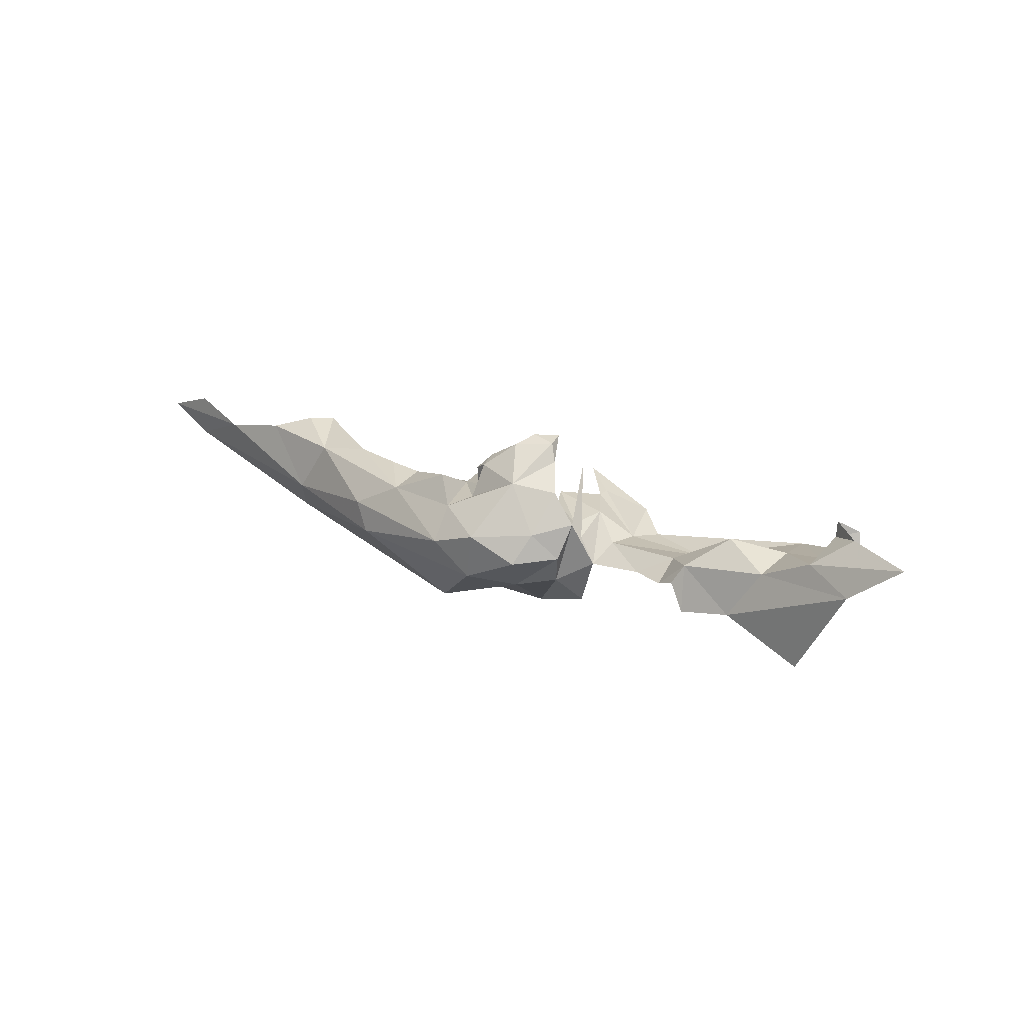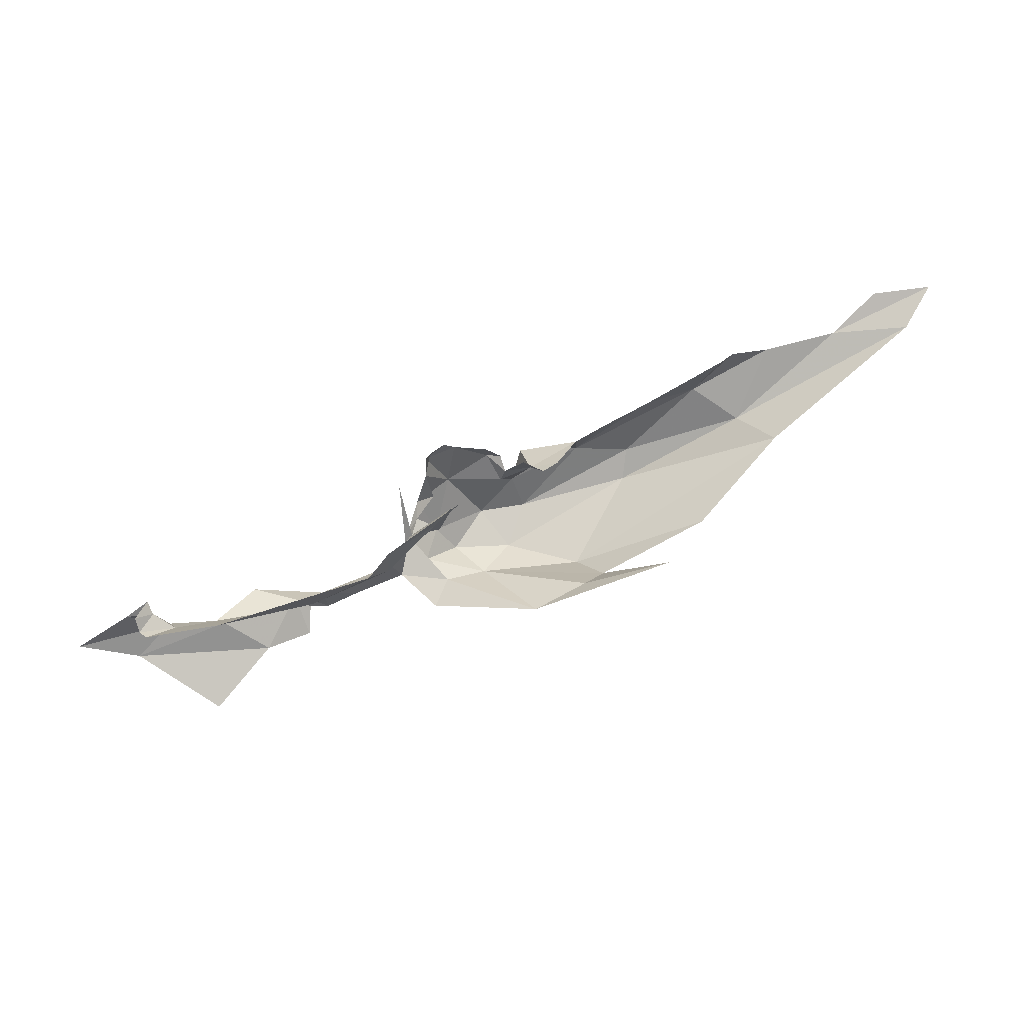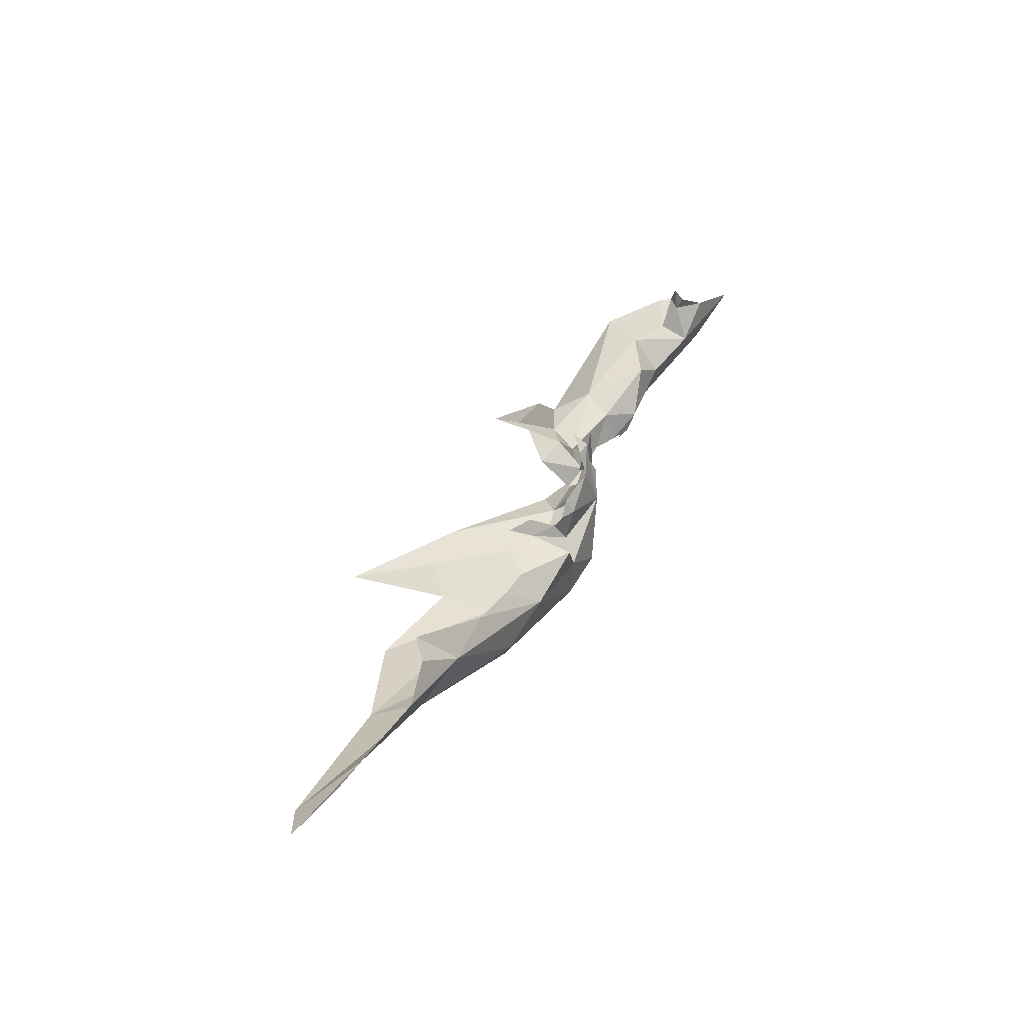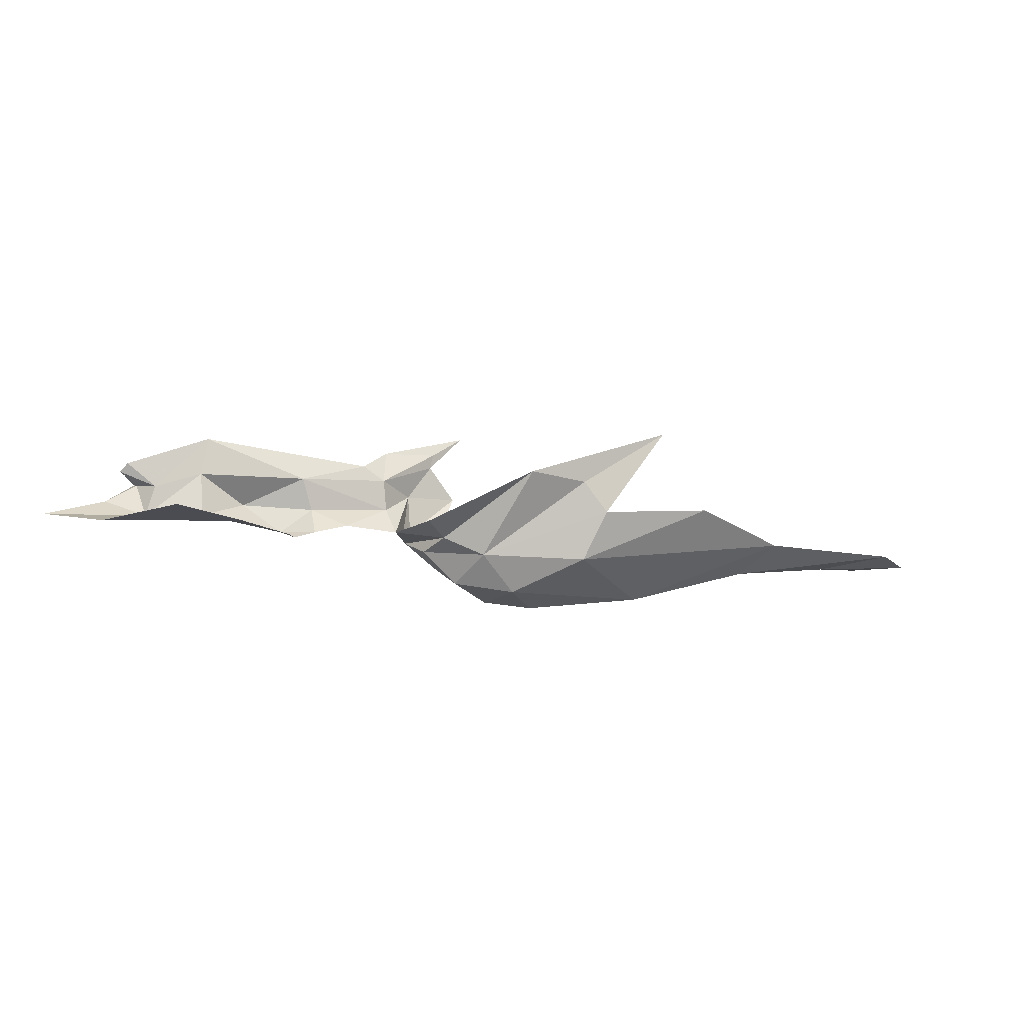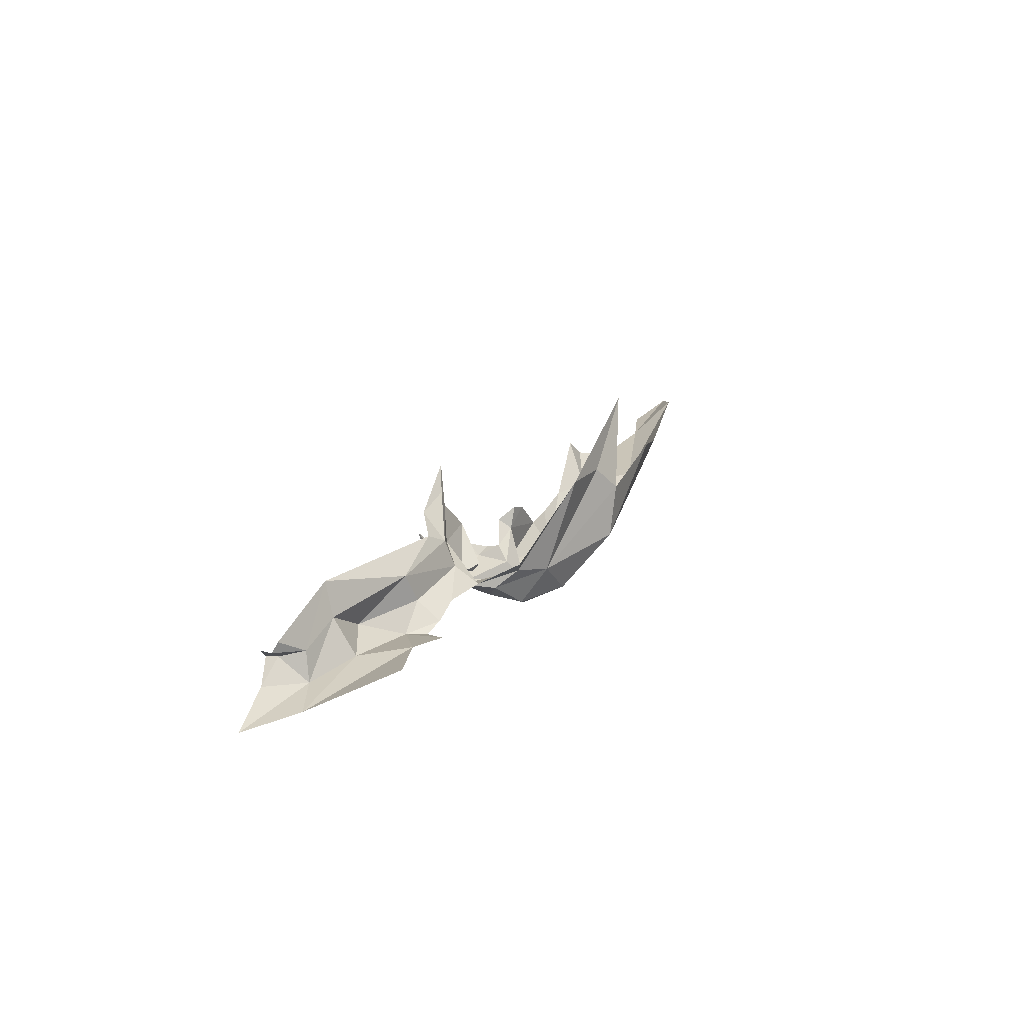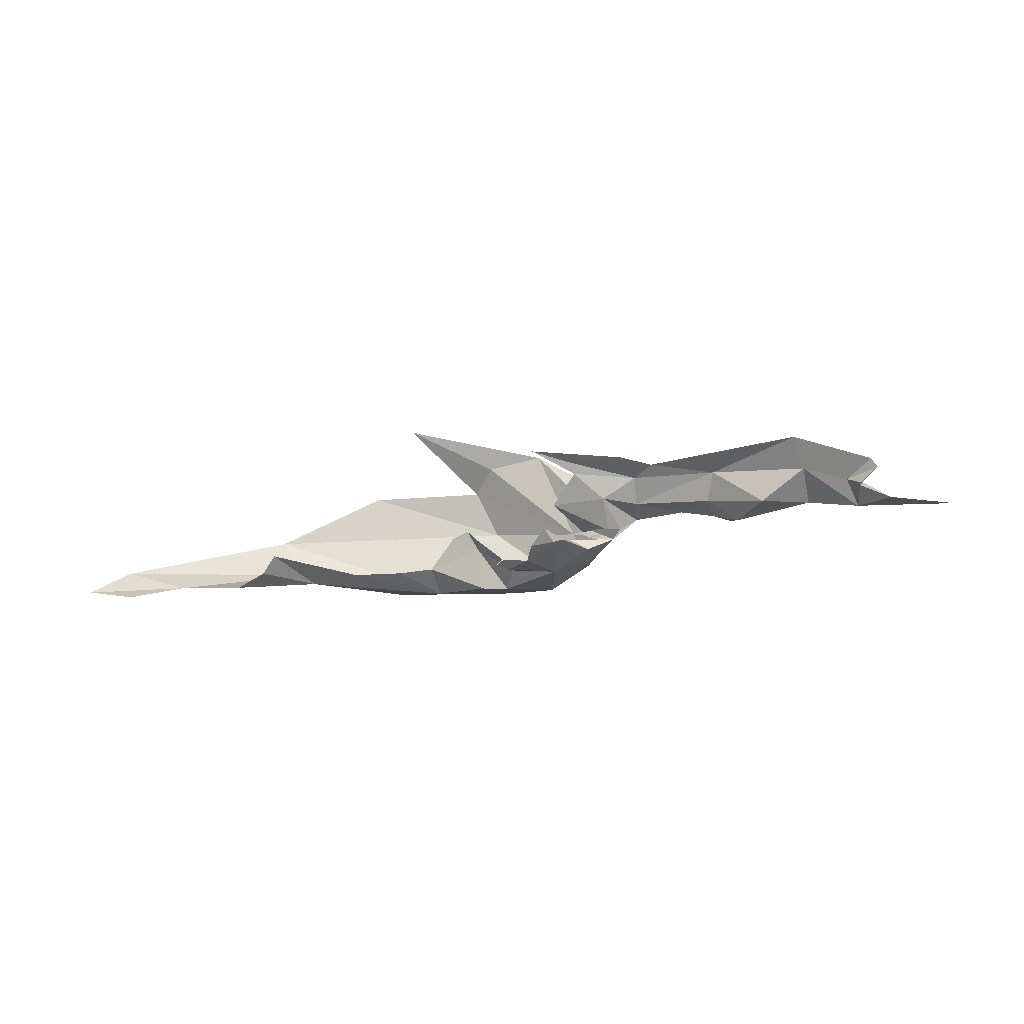
<metadata>
{"format":"obj","ext":"obj","renderer":"f3d","projection":"perspective","resolution":1024,"background":"white","views":[{"elev":-13.6,"azim":42.3,"up":"+Z"},{"elev":29.4,"azim":172.8,"up":"+Z"},{"elev":59.5,"azim":-55.4,"up":"+Z"},{"elev":-75.1,"azim":176.5,"up":"+Z"},{"elev":30.2,"azim":137.0,"up":"+Y"},{"elev":-1.9,"azim":33.8,"up":"+Y"}]}
</metadata>
<code>
v -3.816 6.168 -1.35
v -3.751 6.038 -1.356
v -3.894 6.15 -1.321
v -3.704 6.165 -1.158
v -3.661 6.13 -1.215
v -3.664 6.148 -1.204
v -3.594 6.156 -1.244
v -3.93 6.108 -1.331
v -3.9 6.038 -1.35
v -4.085 6.099 -1.254
v -3.797 5.979 -1.345
v -3.826 5.939 -1.294
v -3.987 5.949 -1.251
v -3.698 6.081 -1.213
v -3.631 6.092 -1.253
v -4.213 6.023 -1.155
v -3.628 6.044 -1.301
v -3.619 6.06 -1.34
v -3.62 6.041 -1.193
v -3.631 6.028 -1.285
v -3.638 6.042 -1.279
v -3.601 6.084 -1.307
v -3.595 6.125 -1.291
v -3.564 6.145 -1.289
v -3.691 6.06 -1.353
v -3.668 6.092 -1.38
v -3.647 6.027 -1.258
v -3.671 6.03 -1.271
v -3.681 6.04 -1.273
v -4.011 6.213 -1.254
v -3.661 6.03 -1.331
v -3.547 6.071 -1.36
v -3.789 5.996 -1.2
v -3.828 6.01 -1.189
v -3.785 5.977 -1.225
v -3.711 5.985 -1.34
v -3.68 5.993 -1.299
v -3.757 5.945 -1.298
v -4.018 5.97 -1.109
v -3.911 5.939 -1.197
v -3.952 5.973 -1.141
v -3.807 5.947 -1.241
v -3.994 5.936 -1.206
v -3.65 6.011 -1.237
v -3.663 6.026 -1.185
v -3.701 5.975 -1.22
v -3.674 6.026 -1.221
v -3.711 5.993 -1.154
v -3.763 5.979 -1.179
v -3.664 6.022 -1.156
v -3.235 6.111 -1.349
v -3.193 6.088 -1.365
v -3.228 6.106 -1.33
v -3.904 5.979 -1.165
v -3.82 5.948 -1.191
v -3.669 6.043 -1.138
v -3.478 6.133 -1.336
v -3.336 6.183 -1.331
v -3.45 6.057 -1.367
v -3.474 6.057 -1.388
v -3.47 6.072 -1.428
v -3.39 6.086 -1.333
v -3.493 6.088 -1.345
v -3.225 6.148 -1.367
v -3.267 6.117 -1.372
v -3.214 6.134 -1.366
v -3.33 6.135 -1.354
v -3.256 6.077 -1.39
v -3.502 6.065 -1.384
v -4.15 5.973 -1.03
v -4.094 5.955 -1.096
v -4.126 6.001 -1.03
v -3.339 6.084 -1.391
v -3.405 6.091 -1.438
v -3.868 6.029 -1.174
v -3.815 6.024 -1.172
v -3.844 6.04 -1.181
v -4.163 5.969 -1.144
v -3.209 6.13 -1.343
v -3.76 5.994 -1.161
v -3.204 6.081 -1.443
v -3.322 6.131 -1.515
v -4.316 5.947 -1.015
v -4.426 5.972 -1
v -4.467 5.94 -0.9477
v -4.381 5.932 -0.9579
v -3.784 5.987 -1.178
v -3.693 6.015 -1.138
v -4.21 5.949 -1.037
v -3.115 6.079 -1.419
f 1 2 3
f 4 5 6
f 4 6 7
f 8 9 10
f 11 12 13
f 5 14 15
f 16 10 9
f 8 3 2
f 17 18 15
f 19 20 17
f 19 17 21
f 18 22 15
f 5 15 23
f 7 23 24
f 7 6 23
f 25 1 26
f 25 26 18
f 9 13 16
f 22 23 15
f 25 2 1
f 27 21 28
f 21 14 29
f 30 3 8
f 30 1 3
f 21 17 15
f 31 2 25
f 25 18 20
f 27 20 21
f 21 29 28
f 23 6 5
f 13 9 11
f 21 20 19
f 9 2 11
f 9 8 2
f 15 14 21
f 32 22 18
f 25 20 31
f 20 18 17
f 33 34 35
f 36 37 38
f 39 40 41
f 40 12 42
f 13 12 43
f 44 45 46
f 47 45 44
f 46 48 49
f 46 45 50
f 51 52 53
f 54 40 55
f 38 46 42
f 48 46 50
f 34 54 55
f 45 56 50
f 20 37 31
f 24 57 58
f 59 60 61
f 59 62 63
f 64 65 66
f 58 57 67
f 67 65 58
f 67 68 65
f 32 69 63
f 70 71 72
f 62 73 67
f 12 38 42
f 59 74 73
f 72 71 39
f 34 75 54
f 34 76 77
f 42 55 40
f 62 59 73
f 33 76 34
f 64 58 65
f 78 16 13
f 51 53 79
f 43 12 40
f 35 46 49
f 65 68 51
f 49 48 80
f 47 44 27
f 62 67 57
f 35 42 46
f 42 35 34
f 71 43 40
f 74 81 73
f 74 82 81
f 74 59 61
f 37 44 46
f 78 83 84
f 78 84 16
f 66 51 79
f 66 65 51
f 23 57 24
f 23 22 57
f 37 20 44
f 2 31 36
f 85 84 83
f 85 83 86
f 59 69 60
f 59 63 69
f 22 63 57
f 71 78 43
f 54 41 40
f 22 32 63
f 33 49 87
f 33 35 49
f 87 49 80
f 46 38 37
f 71 40 39
f 88 50 56
f 63 62 57
f 78 13 43
f 88 48 50
f 20 27 44
f 68 73 81
f 68 67 73
f 12 11 38
f 75 34 77
f 89 83 78
f 38 11 36
f 11 2 36
f 78 71 89
f 52 51 68
f 42 34 55
f 52 68 90
f 70 89 71
f 36 31 37
f 81 90 68

</code>
